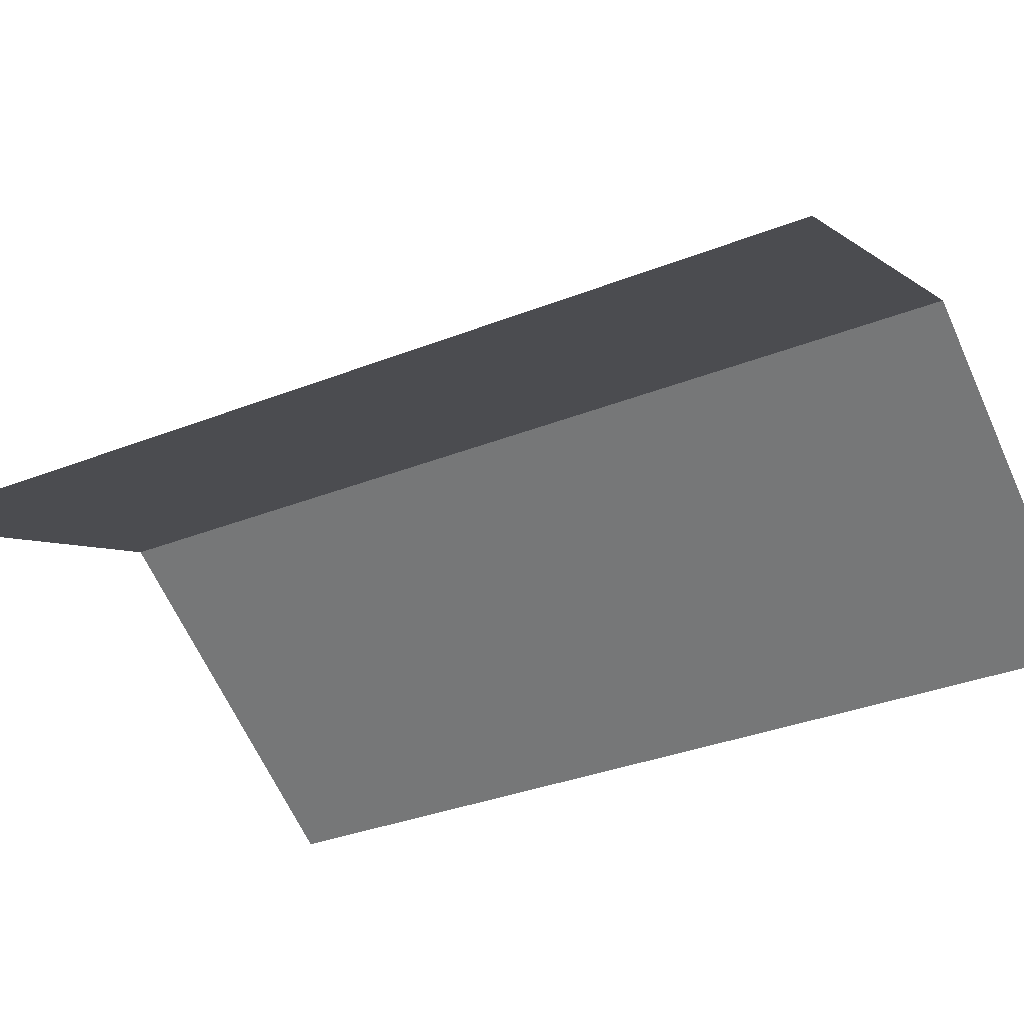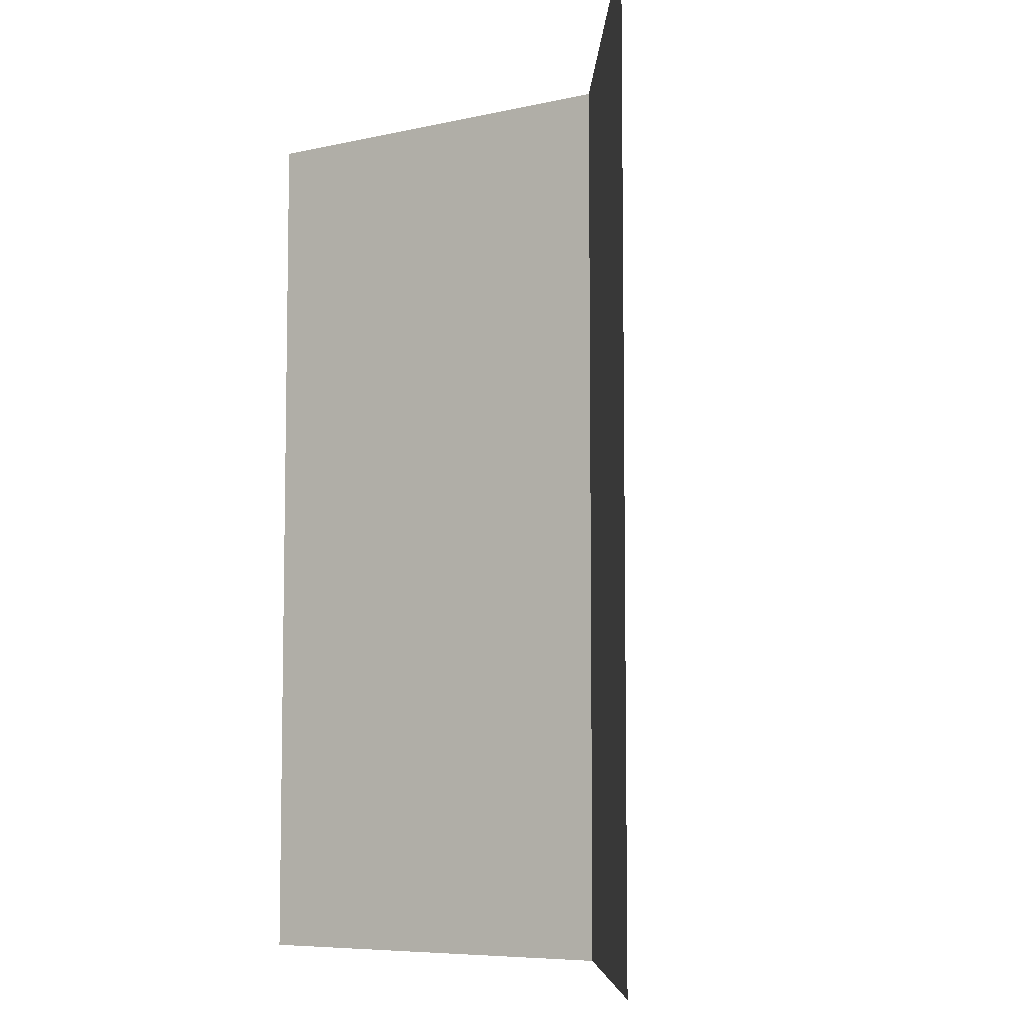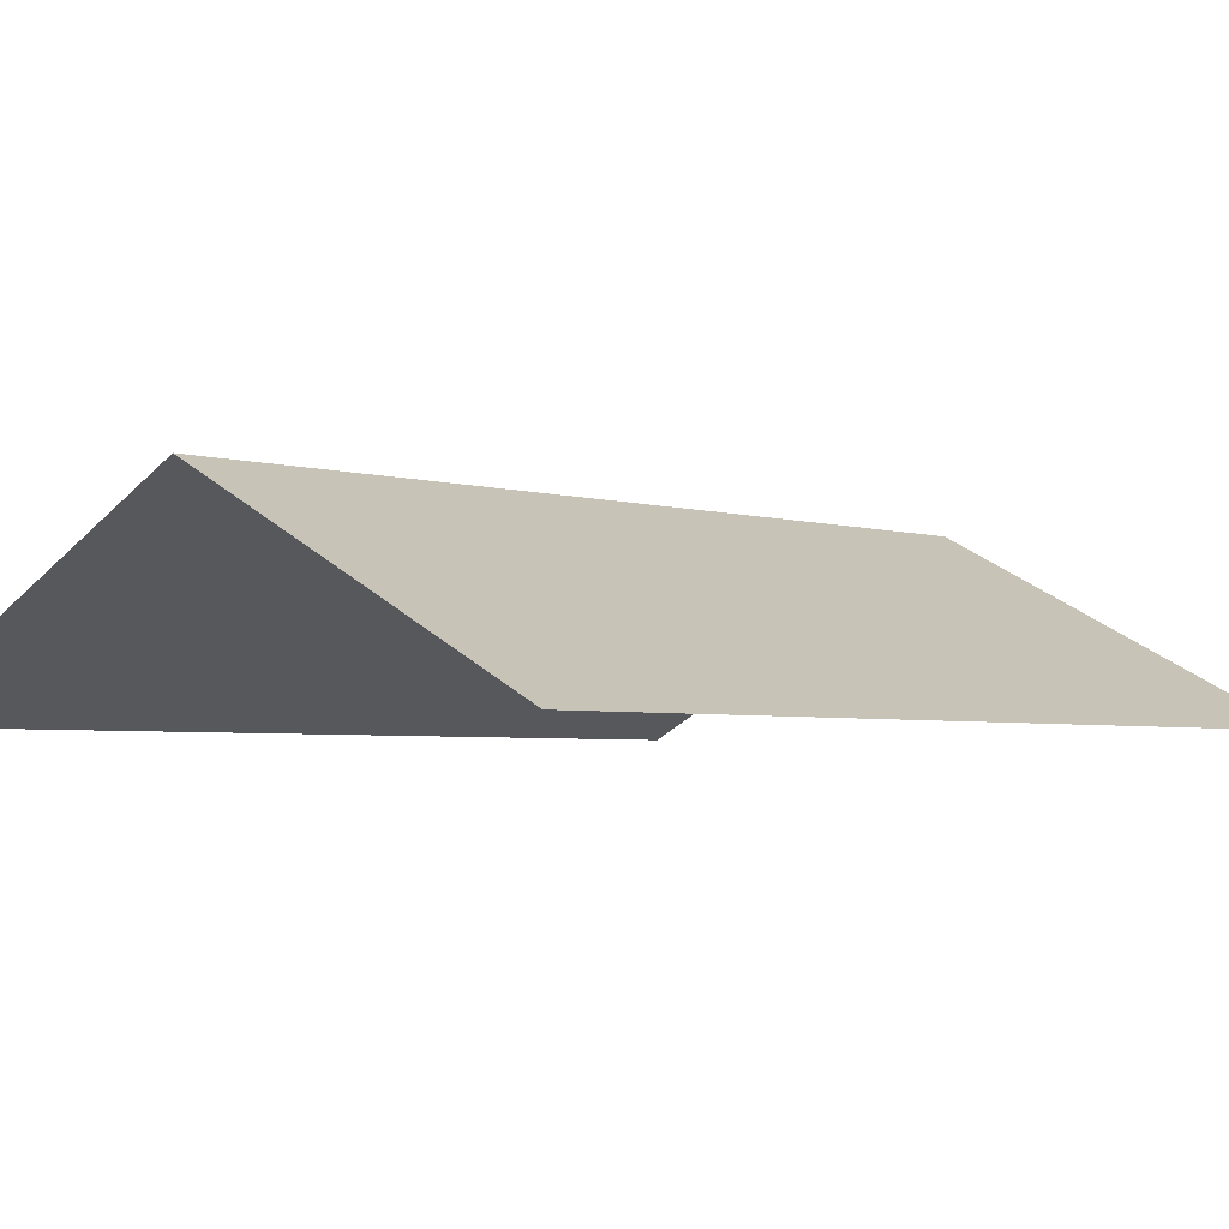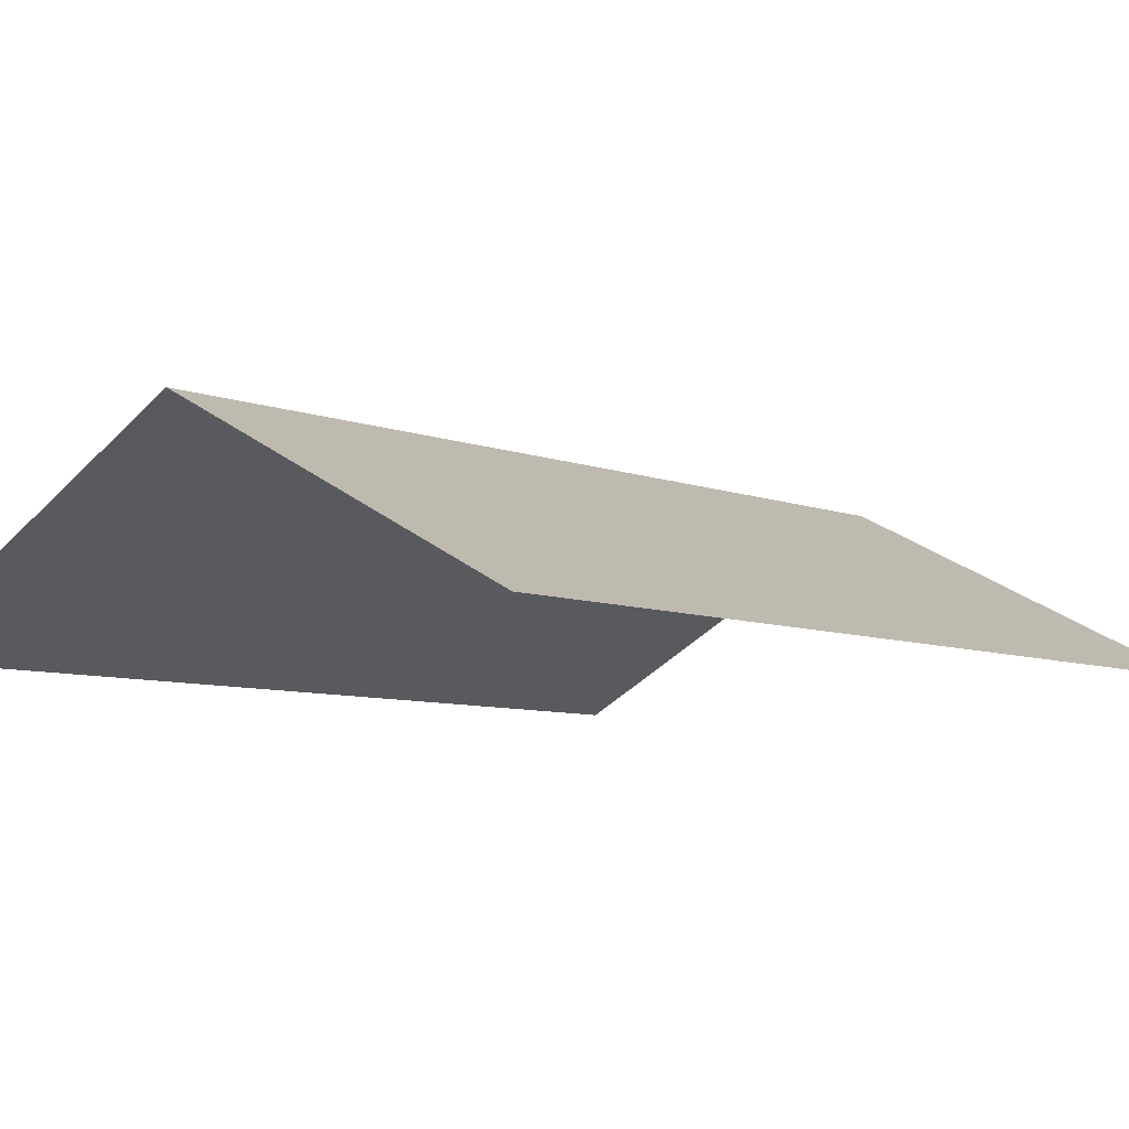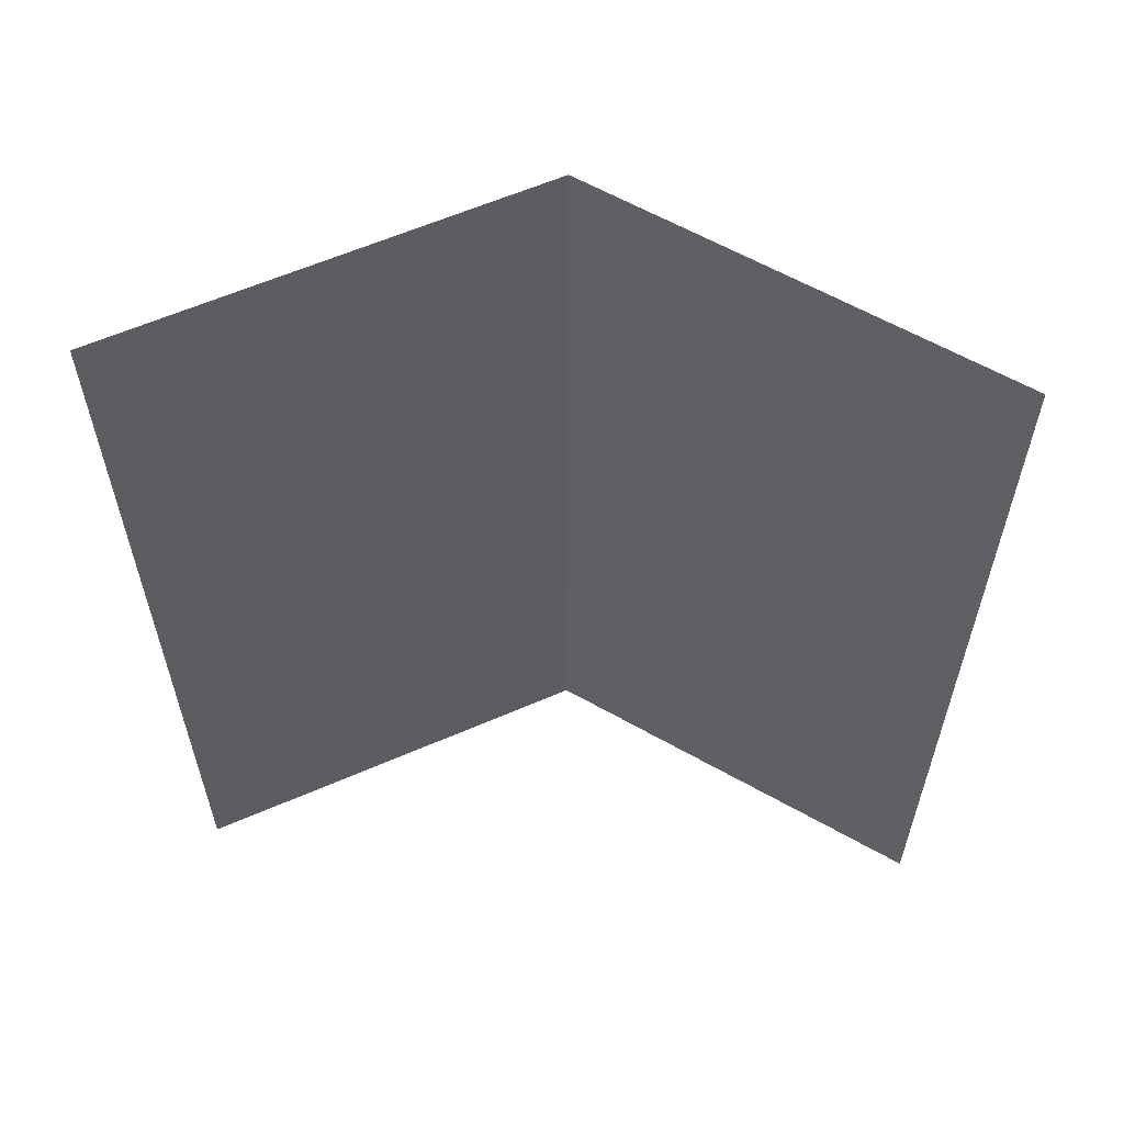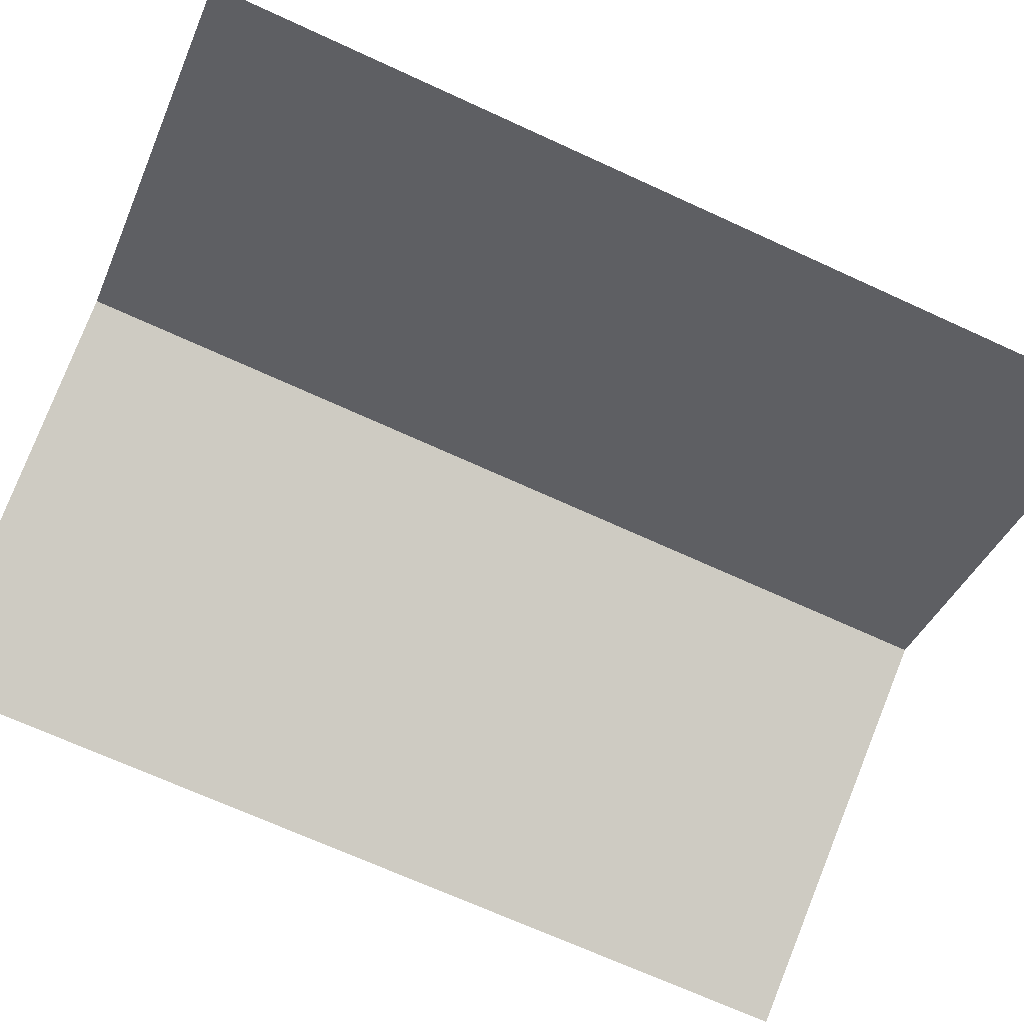
<metadata>
{"format":"obj","ext":"obj","renderer":"f3d","projection":"perspective","resolution":1024,"background":"white","views":[{"elev":-34.8,"azim":117.7,"up":"+Y"},{"elev":-6.9,"azim":60.9,"up":"+Z"},{"elev":-3.5,"azim":-136.8,"up":"+Y"},{"elev":-7.4,"azim":-137.7,"up":"+Y"},{"elev":60.5,"azim":3.1,"up":"+Z"},{"elev":-69.8,"azim":65.4,"up":"+Y"}]}
</metadata>
<code>
o roof_Cube.001
v 6.572 10.02 -8.146
v 6.572 10.02 8.146
v -6.572 10.02 -8.146
v -6.572 10.02 8.146
v 0 13.38 -8.146
v 0 13.38 8.146
f 2 1 5 6
f 4 6 5 3

</code>
